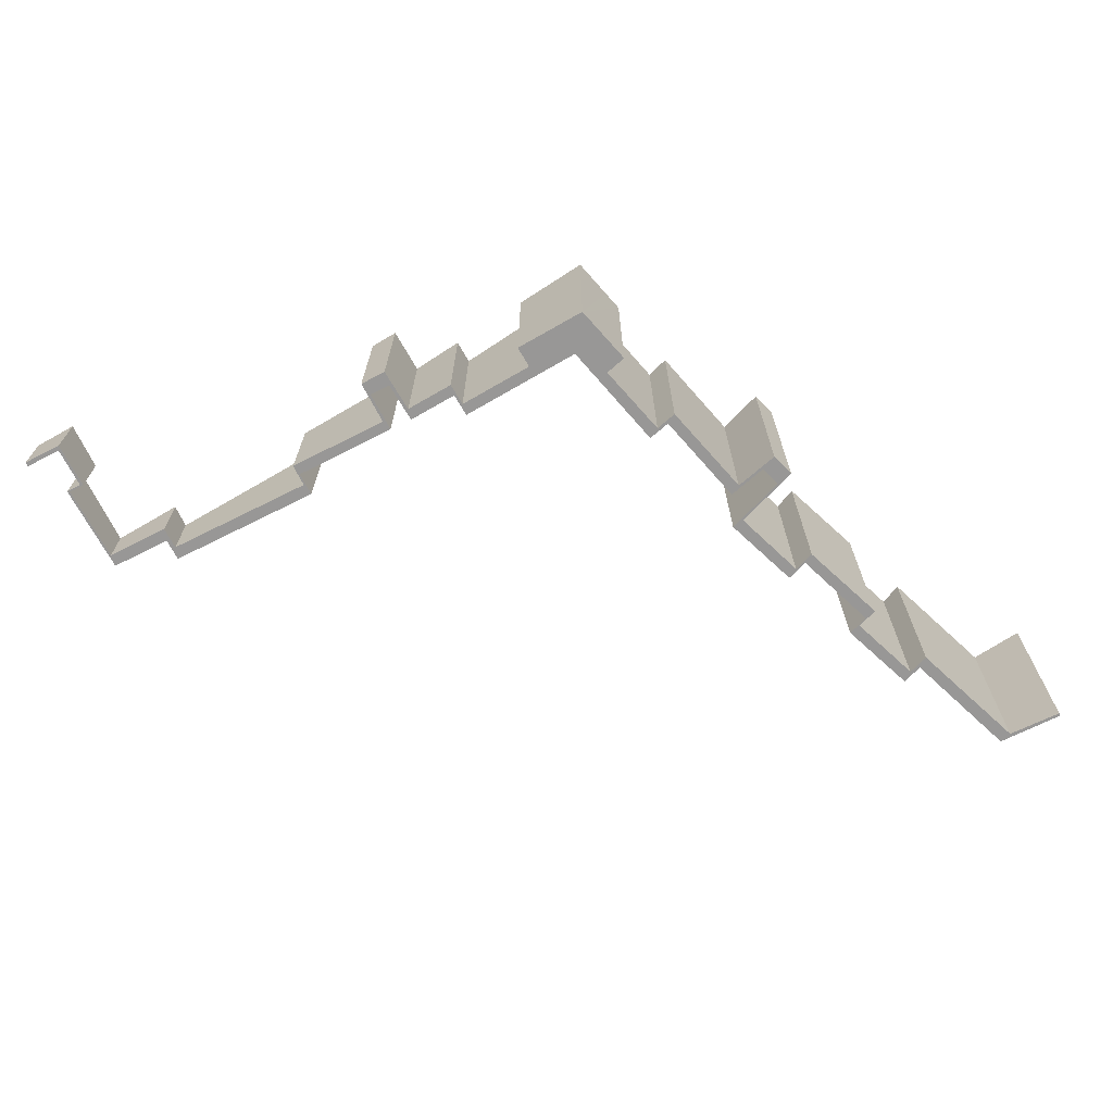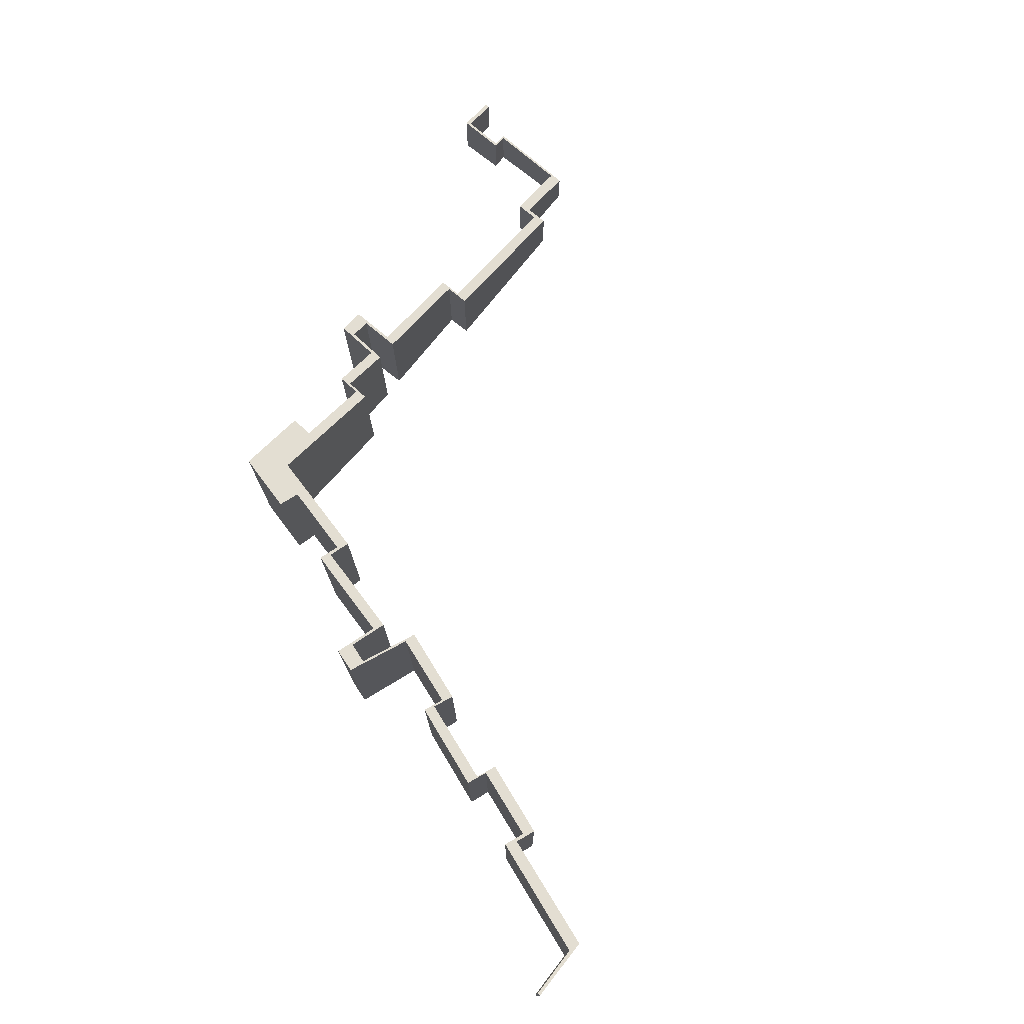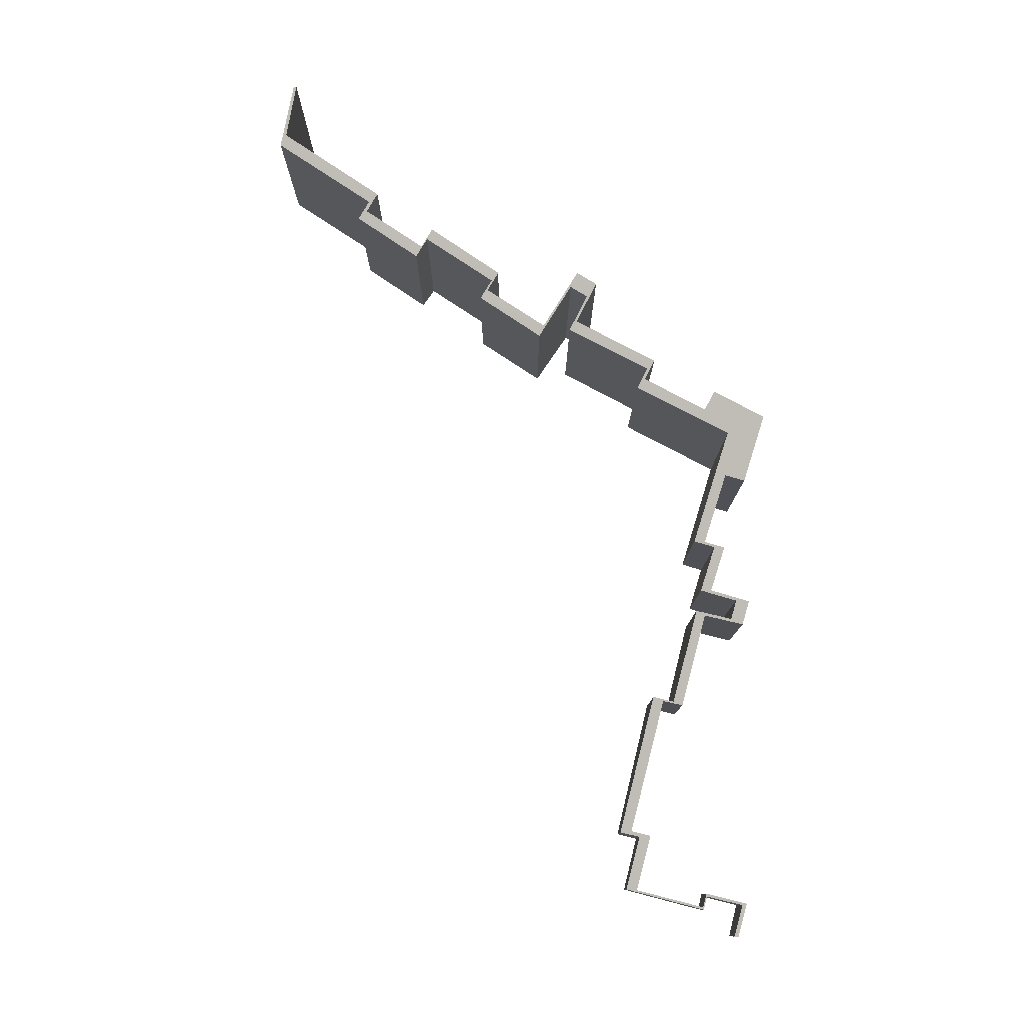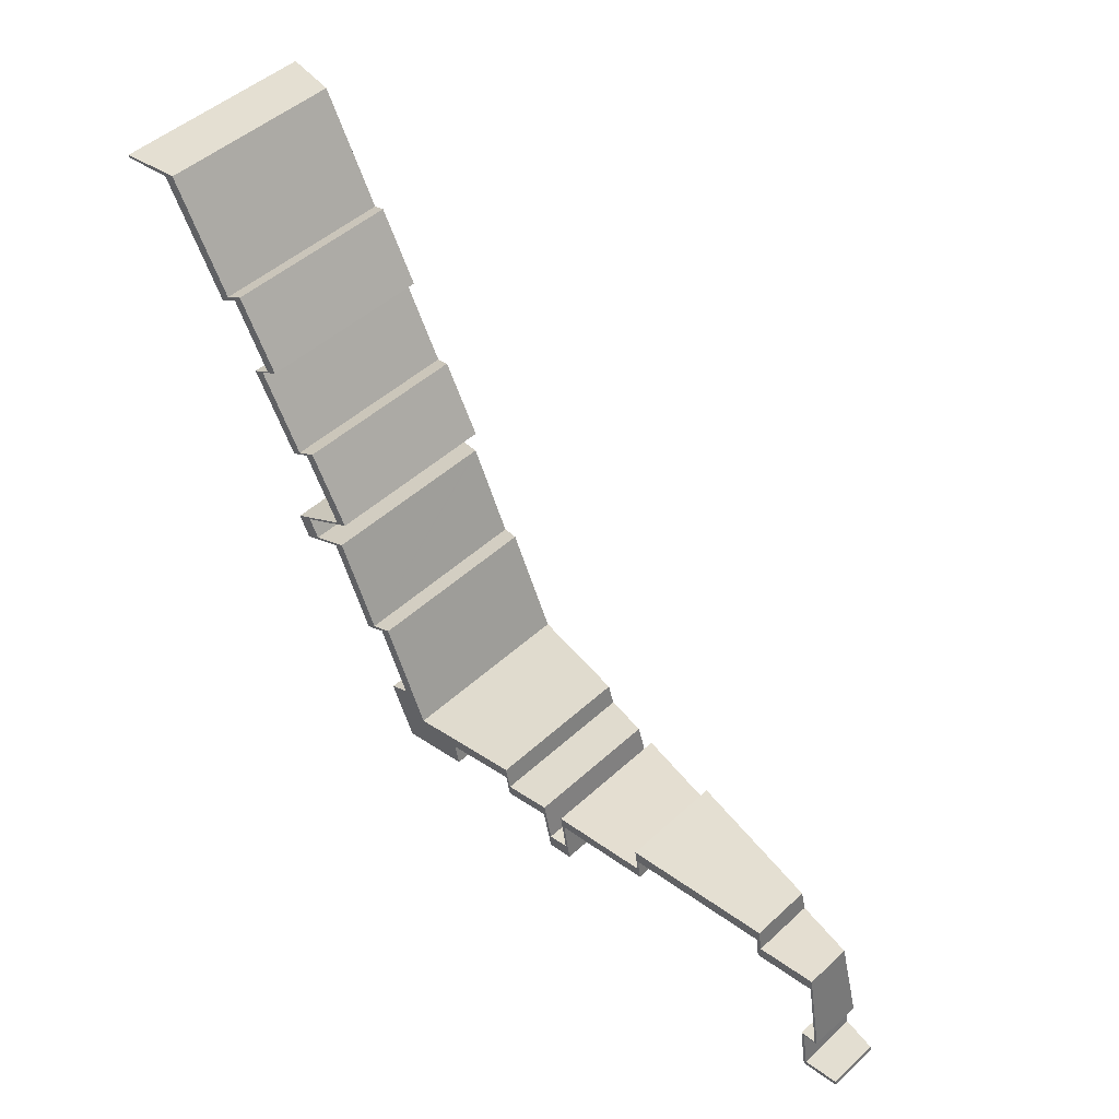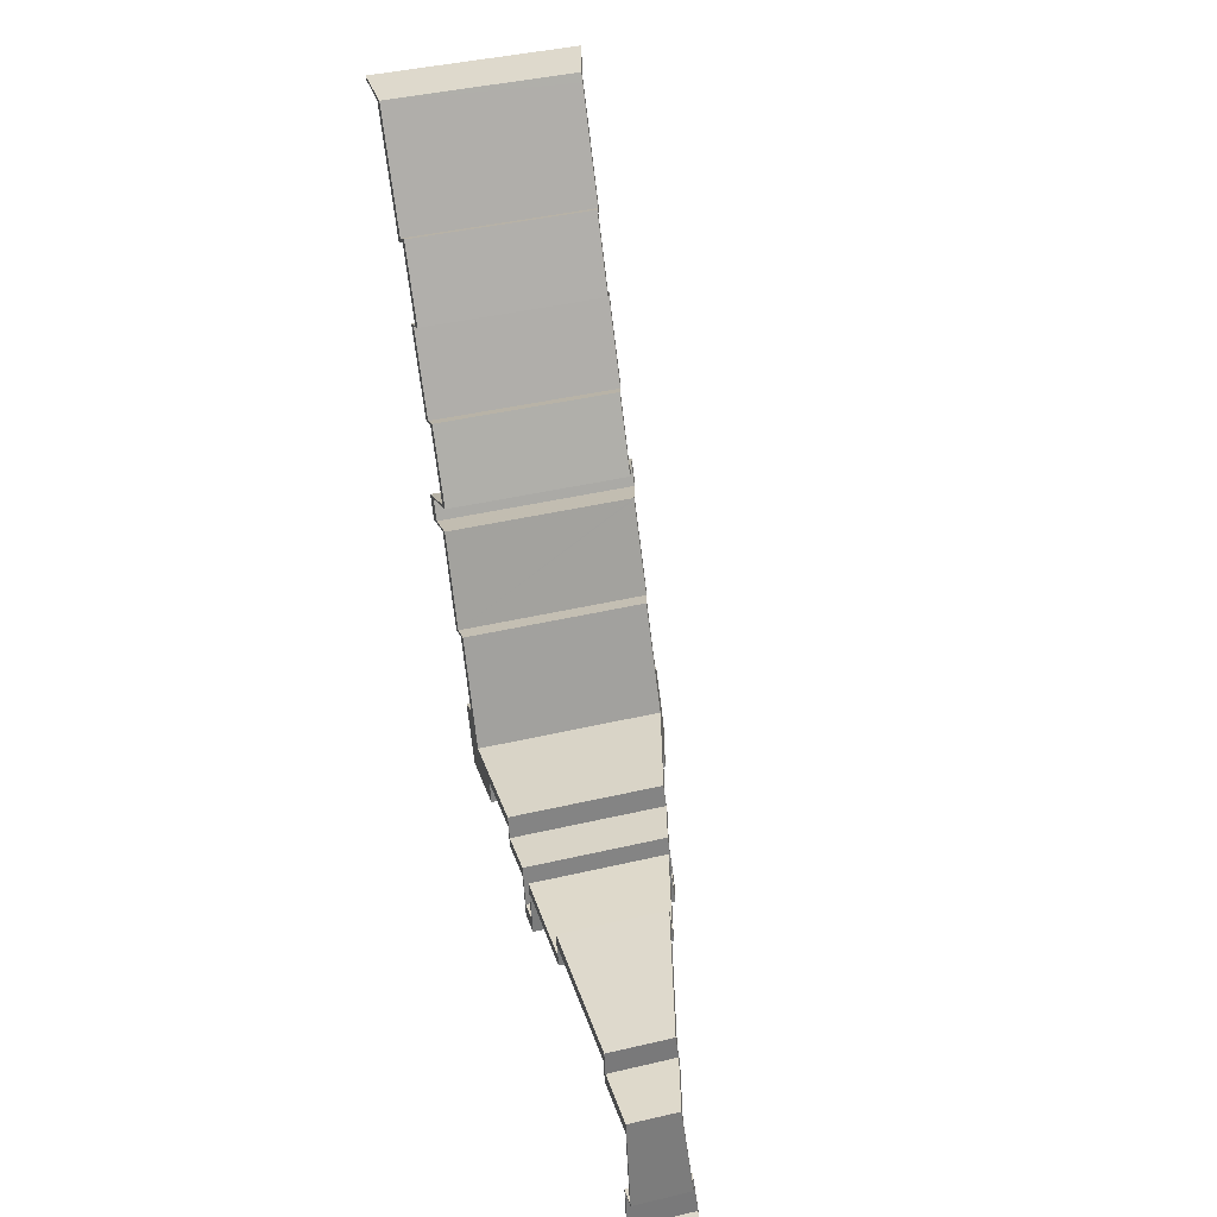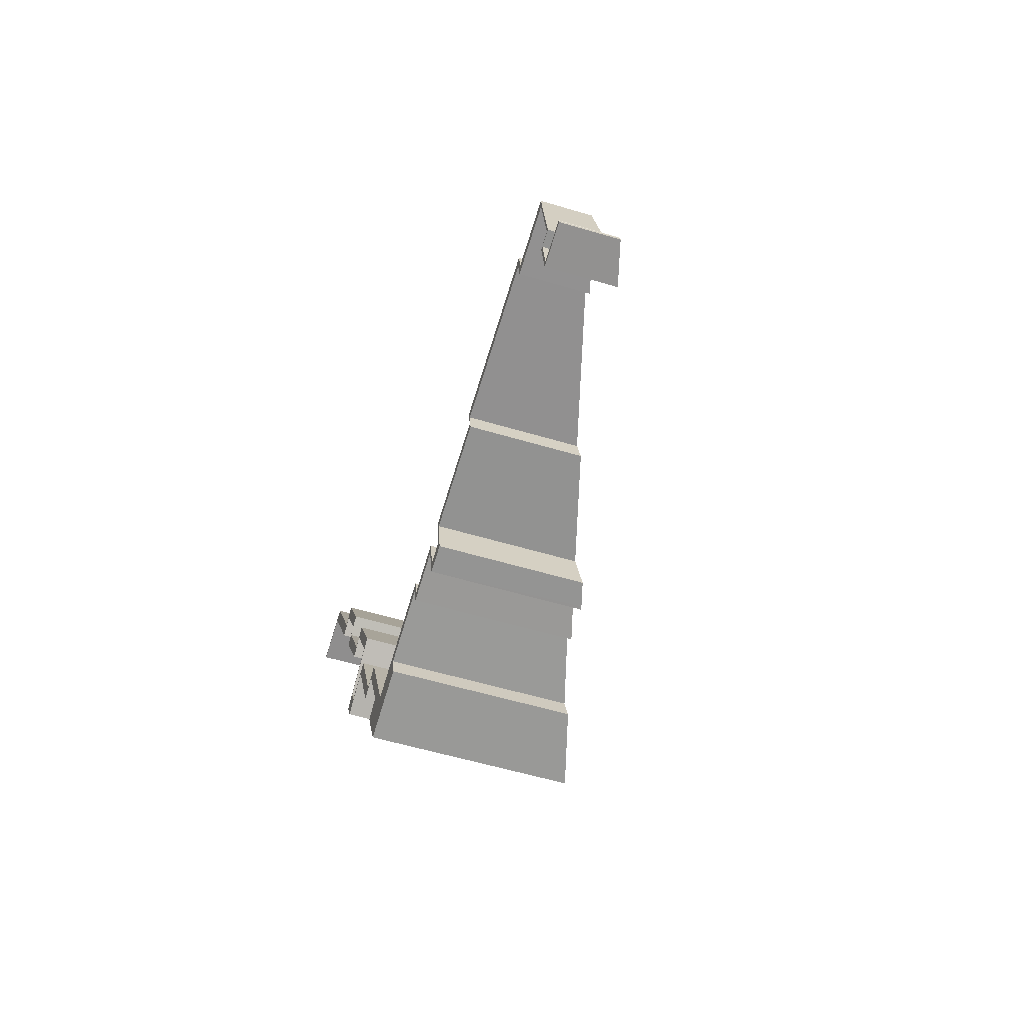
<metadata>
{"format":"obj","ext":"obj","renderer":"f3d","projection":"perspective","resolution":1024,"background":"white","views":[{"elev":-68.3,"azim":-162.3,"up":"+Y"},{"elev":75.1,"azim":-60.7,"up":"+Y"},{"elev":78.3,"azim":94.7,"up":"+Y"},{"elev":47.5,"azim":44.1,"up":"+Z"},{"elev":41.7,"azim":74.2,"up":"+Z"},{"elev":-56.9,"azim":72.7,"up":"+Z"}]}
</metadata>
<code>
v  58.2 3.274 -36.93
v  55.97 3.88 -37.29
v  58.21 3.269 -36.91
v  58.25 3.297 -37.19
v  55.83 3.951 -37.58
v  55.38 3.706 -34.77
v  4.185 11.99 0.664
v  0.023 13.14 -0.194
v  0 13.12 8.032e-16
v  3.459 12.21 0.306
v  7.447 12.12 -6.809
v  4.476 11.98 0.14
v  8.012 11.91 -6.239
v  8.12 11.91 -6.433
v  9.203 11.53 -5.566
v  8.669 11.73 -6.127
v  11.03 11.68 -10.35
v  11.72 11.47 -10.03
v  10.5 11.86 -10.72
v  10.47 11.86 -10.66
v  12.69 12 -16.11
v  9.805 12.07 -11.03
v  13.24 11.81 -15.67
v  13.91 11.61 -15.44
v  14.49 11.41 -14.97
v  16.25 11.57 -19.7
v  16.98 11.36 -19.45
v  16.77 11.42 -19.57
v  12.56 12.78 -21.93
v  12.5 12.78 -21.81
v  13.48 12.48 -21.41
v  35.62 8.331 -32.28
v  35.91 8.337 -32.9
v  36.04 8.546 -34.77
v  35.95 8.24 -32.22
v  36.37 8.57 -35.61
v  13.22 12.78 -23.22
v  14.11 12.48 -22.64
v  15.87 11.96 -22.05
v  16.47 11.76 -21.6
v  18.4 12.07 -27.82
v  16.5 11.76 -21.68
v  18.96 11.87 -27.35
v  19.68 11.68 -27.25
v  20.3 11.46 -26.78
v  21.61 11.76 -31.67
v  22.99 11.59 -33.05
v  20.87 12.17 -33.44
v  21.92 12.21 -35.82
v  23.14 11.6 -33.42
v  24.12 11.33 -33.2
v  26.09 10.87 -33.51
v  30.79 9.467 -31.72
v  30.8 9.561 -32.46
v  31.11 9.57 -33.15
v  31.1 9.664 -33.86
v  34.18 8.716 -32.48
v  34.13 8.82 -33.19
v  34.74 8.899 -35.01
v  34.73 9.017 -35.91
v  35.73 8.631 -34.83
v  34.93 8.962 -35.87
v  51.53 3.827 -28.18
v  42.07 6.484 -30.45
v  41.84 6.45 -29.73
v  51.39 3.963 -28.97
v  51.75 3.949 -29.58
v  51.49 4.02 -29.62
v  51.61 4.084 -30.36
v  55.42 2.953 -28.97
v  55.52 3.022 -29.71
v  55.53 2.924 -28.95
v  56.51 3.399 -34.59
v  56.34 3.433 -34.52
v  55.36 3.698 -34.68
v  55.56 3.656 -34.74
v  42.07 6.578 -31.2
v  42.18 6.548 -31.18
v  37.4 7.847 -31.98
v  42.29 6.606 -31.84
v  25.11 11.33 -35.14
v  26.39 10.97 -34.86
v  20.34 12.15 -32.24
v  0.023 1.188e-17 -0.194
v  0 0 0
v  36.04 2.129e-15 -34.77
v  35.62 1.976e-15 -32.28
v  42.07 1.91e-15 -31.2
v  41.84 1.821e-15 -29.73
v  55.83 2.301e-15 -37.58
v  55.36 2.124e-15 -34.68
v  55.38 2.129e-15 -34.77
v  56.34 2.114e-15 -34.52
v  55.52 1.819e-15 -29.71
v  51.61 1.859e-15 -30.36
v  51.39 1.774e-15 -28.97
v  51.49 1.814e-15 -29.62
v  34.73 2.199e-15 -35.91
v  34.13 2.032e-15 -33.19
v  31.1 2.073e-15 -33.86
v  30.8 1.988e-15 -32.46
v  4.185 -4.066e-17 0.664
v  23.14 2.046e-15 -33.42
v  30.79 1.942e-15 -31.72
v  24.12 2.033e-15 -33.2
v  31.11 2.03e-15 -33.15
v  34.18 1.989e-15 -32.48
v  34.74 2.144e-15 -35.01
v  35.73 2.133e-15 -34.83
v  35.95 1.973e-15 -32.22
v  37.4 1.958e-15 -31.98
v  51.53 1.726e-15 -28.18
v  51.75 1.811e-15 -29.58
v  55.42 1.774e-15 -28.97
v  55.53 1.773e-15 -28.95
v  55.97 2.283e-15 -37.29
v  58.21 2.26e-15 -36.91
v  8.012 3.82e-16 -6.239
v  4.476 -8.573e-18 0.14
v  9.203 3.408e-16 -5.566
v  11.72 6.139e-16 -10.03
v  10.5 6.563e-16 -10.72
v  13.24 9.593e-16 -15.67
v  14.49 9.168e-16 -14.97
v  16.98 1.191e-15 -19.45
v  14.11 1.386e-15 -22.64
v  13.48 1.311e-15 -21.41
v  18.96 1.675e-15 -27.35
v  16.47 1.322e-15 -21.6
v  16.5 1.328e-15 -21.68
v  20.3 1.64e-15 -26.78
v  22.99 2.024e-15 -33.05
v  20.34 1.974e-15 -32.24
v  21.61 1.939e-15 -31.67
v  12.5 1.335e-15 -21.81
v  16.25 1.206e-15 -19.7
v  9.805 6.756e-16 -11.03
v  11.03 6.338e-16 -10.35
v  10.47 6.53e-16 -10.66
v  16.77 1.198e-15 -19.57
v  58.2 2.261e-15 -36.93
v  18.4 1.703e-15 -27.82
v  19.68 1.669e-15 -27.25
v  13.22 1.422e-15 -23.22
v  15.87 1.35e-15 -22.05
v  12.69 9.864e-16 -16.11
v  13.91 9.452e-16 -15.44
v  7.447 4.169e-16 -6.809
v  8.669 3.752e-16 -6.127
v  8.12 3.939e-16 -6.433
v  56.51 2.118e-15 -34.59
v  55.56 2.127e-15 -34.74
v  58.25 2.277e-15 -37.19
v  42.07 1.865e-15 -30.45
v  42.29 1.949e-15 -31.84
v  42.18 1.909e-15 -31.18
v  36.37 2.181e-15 -35.61
v  35.91 2.015e-15 -32.9
v  26.39 2.135e-15 -34.86
v  26.09 2.052e-15 -33.51
v  34.93 2.197e-15 -35.87
v  21.92 2.194e-15 -35.82
v  25.11 2.152e-15 -35.14
v  3.459 -1.874e-17 0.306
v  20.87 2.048e-15 -33.44
v  12.56 1.343e-15 -21.93
g defaultobject
f 1 2 3
f 2 1 4
f 2 4 5
f 5 6 2
f 7 8 9
f 8 7 10
f 10 7 11
f 11 7 12
f 11 12 13
f 11 13 14
f 14 13 15
f 14 15 16
f 16 15 17
f 17 15 18
f 17 19 20
f 19 17 18
f 20 21 22
f 21 20 19
f 21 19 23
f 21 23 24
f 24 23 25
f 24 25 26
f 26 25 27
f 26 27 28
f 26 29 30
f 29 26 31
f 31 26 28
f 32 33 34
f 33 32 35
f 34 33 36
f 31 37 29
f 37 31 38
f 37 38 39
f 39 38 40
f 39 40 41
f 41 40 42
f 41 42 43
f 41 43 44
f 44 43 45
f 44 45 46
f 46 45 47
f 46 47 48
f 48 47 49
f 49 47 50
f 49 50 51
f 49 51 52
f 52 51 53
f 52 53 54
f 54 53 55
f 54 55 56
f 56 55 57
f 56 57 58
f 58 57 59
f 58 59 60
f 60 59 61
f 60 61 62
f 62 61 34
f 62 34 36
f 63 64 65
f 64 63 66
f 66 63 67
f 66 67 68
f 68 67 69
f 69 67 70
f 69 70 71
f 71 70 72
f 71 72 73
f 71 73 74
f 74 6 75
f 6 74 76
f 76 74 73
f 2 6 76
f 64 77 65
f 77 64 78
f 79 33 35
f 33 79 80
f 80 79 77
f 80 77 78
f 52 81 49
f 81 52 82
f 48 83 46
f 84 9 8
f 9 84 85
f 86 32 34
f 32 86 87
f 88 65 77
f 65 88 89
f 90 6 5
f 6 90 75
f 75 90 91
f 91 90 92
f 93 71 74
f 71 93 94
f 95 68 69
f 68 95 66
f 66 95 96
f 96 95 97
f 98 58 60
f 58 98 99
f 100 54 56
f 54 100 101
f 85 7 9
f 7 85 102
f 103 51 50
f 51 103 53
f 53 103 104
f 104 103 105
f 106 57 55
f 57 106 107
f 108 61 59
f 61 108 34
f 34 108 86
f 86 108 109
f 87 35 32
f 35 87 79
f 79 87 77
f 77 87 110
f 77 110 111
f 77 111 88
f 89 63 65
f 63 89 112
f 113 70 67
f 70 113 114
f 70 114 72
f 72 114 115
f 116 3 2
f 3 116 117
f 91 74 75
f 74 91 93
f 102 12 7
f 12 102 13
f 13 102 118
f 118 102 119
f 120 18 15
f 18 120 121
f 122 23 19
f 23 122 123
f 124 27 25
f 27 124 125
f 31 126 38
f 126 31 127
f 42 128 43
f 128 42 40
f 128 40 129
f 128 129 130
f 131 47 45
f 47 131 50
f 50 131 103
f 103 131 132
f 118 15 13
f 15 118 120
f 123 25 23
f 25 123 124
f 126 40 38
f 40 126 129
f 128 45 43
f 45 128 131
f 133 46 83
f 46 133 134
f 135 26 30
f 26 135 136
f 137 20 22
f 20 137 17
f 17 137 138
f 138 137 139
f 18 122 19
f 122 18 121
f 28 127 31
f 127 28 27
f 127 27 125
f 127 125 140
f 3 141 1
f 141 3 117
f 44 142 41
f 142 44 143
f 39 144 37
f 144 39 145
f 24 146 21
f 146 24 147
f 14 148 11
f 148 14 16
f 148 16 149
f 148 149 150
f 53 106 55
f 106 53 104
f 57 108 59
f 108 57 107
f 63 113 67
f 113 63 112
f 72 151 73
f 151 72 115
f 76 116 2
f 116 76 152
f 1 153 4
f 153 1 141
f 154 78 64
f 78 154 80
f 80 154 155
f 155 154 156
f 33 157 36
f 157 33 158
f 52 159 82
f 159 52 160
f 73 152 76
f 152 73 151
f 4 90 5
f 90 4 153
f 71 95 69
f 95 71 94
f 66 154 64
f 154 66 96
f 80 158 33
f 158 80 155
f 62 98 60
f 98 62 36
f 98 36 157
f 98 157 161
f 58 100 56
f 100 58 99
f 54 160 52
f 160 54 101
f 81 162 49
f 162 81 82
f 162 82 159
f 162 159 163
f 10 84 8
f 84 10 164
f 162 48 49
f 48 162 83
f 83 162 133
f 133 162 165
f 134 44 46
f 44 134 143
f 142 39 41
f 39 142 145
f 144 29 37
f 29 144 30
f 30 144 135
f 135 144 166
f 26 147 24
f 147 26 136
f 21 137 22
f 137 21 146
f 17 149 16
f 149 17 138
f 11 164 10
f 164 11 148
f 115 93 151
f 93 115 94
f 94 115 95
f 95 115 114
f 95 114 113
f 95 113 97
f 97 113 112
f 97 112 96
f 96 112 154
f 154 112 89
f 154 88 156
f 88 154 89
f 156 158 155
f 158 156 88
f 158 88 111
f 158 111 110
f 158 86 157
f 86 158 87
f 87 158 110
f 120 138 121
f 138 120 149
f 149 120 118
f 149 118 150
f 150 118 148
f 148 118 119
f 148 119 164
f 164 119 102
f 164 102 85
f 164 85 84
f 138 122 121
f 122 138 139
f 124 140 125
f 140 124 136
f 136 124 147
f 147 124 123
f 147 123 146
f 146 123 122
f 146 122 137
f 137 122 139
f 136 127 140
f 127 136 135
f 127 135 166
f 86 161 157
f 161 86 109
f 161 109 108
f 161 108 98
f 98 108 99
f 99 108 107
f 99 107 100
f 100 107 106
f 100 106 101
f 101 106 104
f 101 104 160
f 160 104 105
f 160 105 163
f 163 105 162
f 162 105 103
f 162 103 132
f 162 132 165
f 165 132 134
f 134 132 131
f 134 131 143
f 143 131 128
f 143 128 142
f 142 128 130
f 142 130 145
f 145 130 129
f 145 129 126
f 145 126 144
f 144 126 127
f 144 127 166
f 133 165 134
f 163 159 160
f 93 152 151
f 152 93 91
f 152 91 92
f 141 90 153
f 90 141 117
f 90 117 116
f 90 116 92
f 92 116 152

</code>
